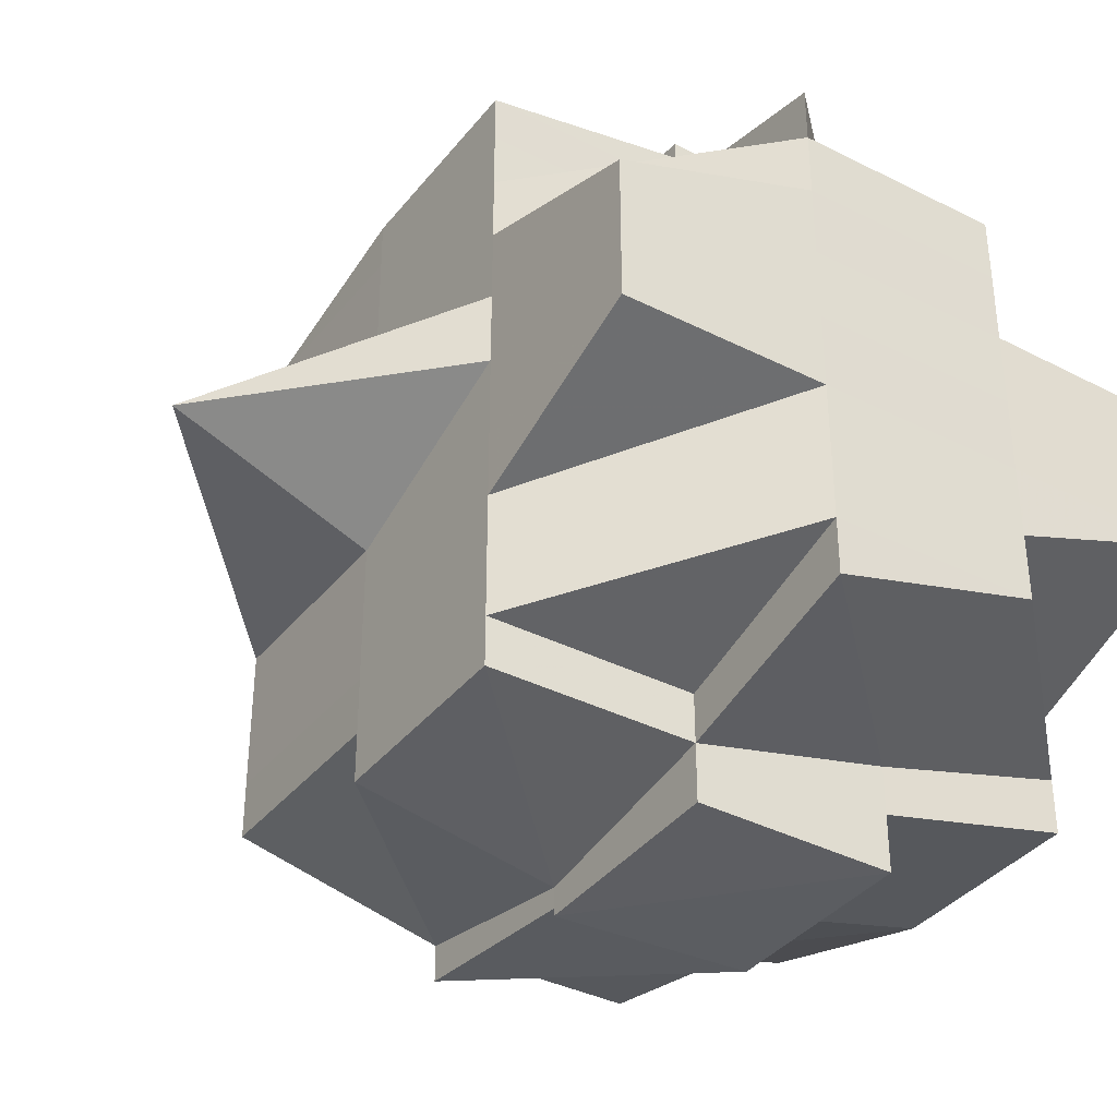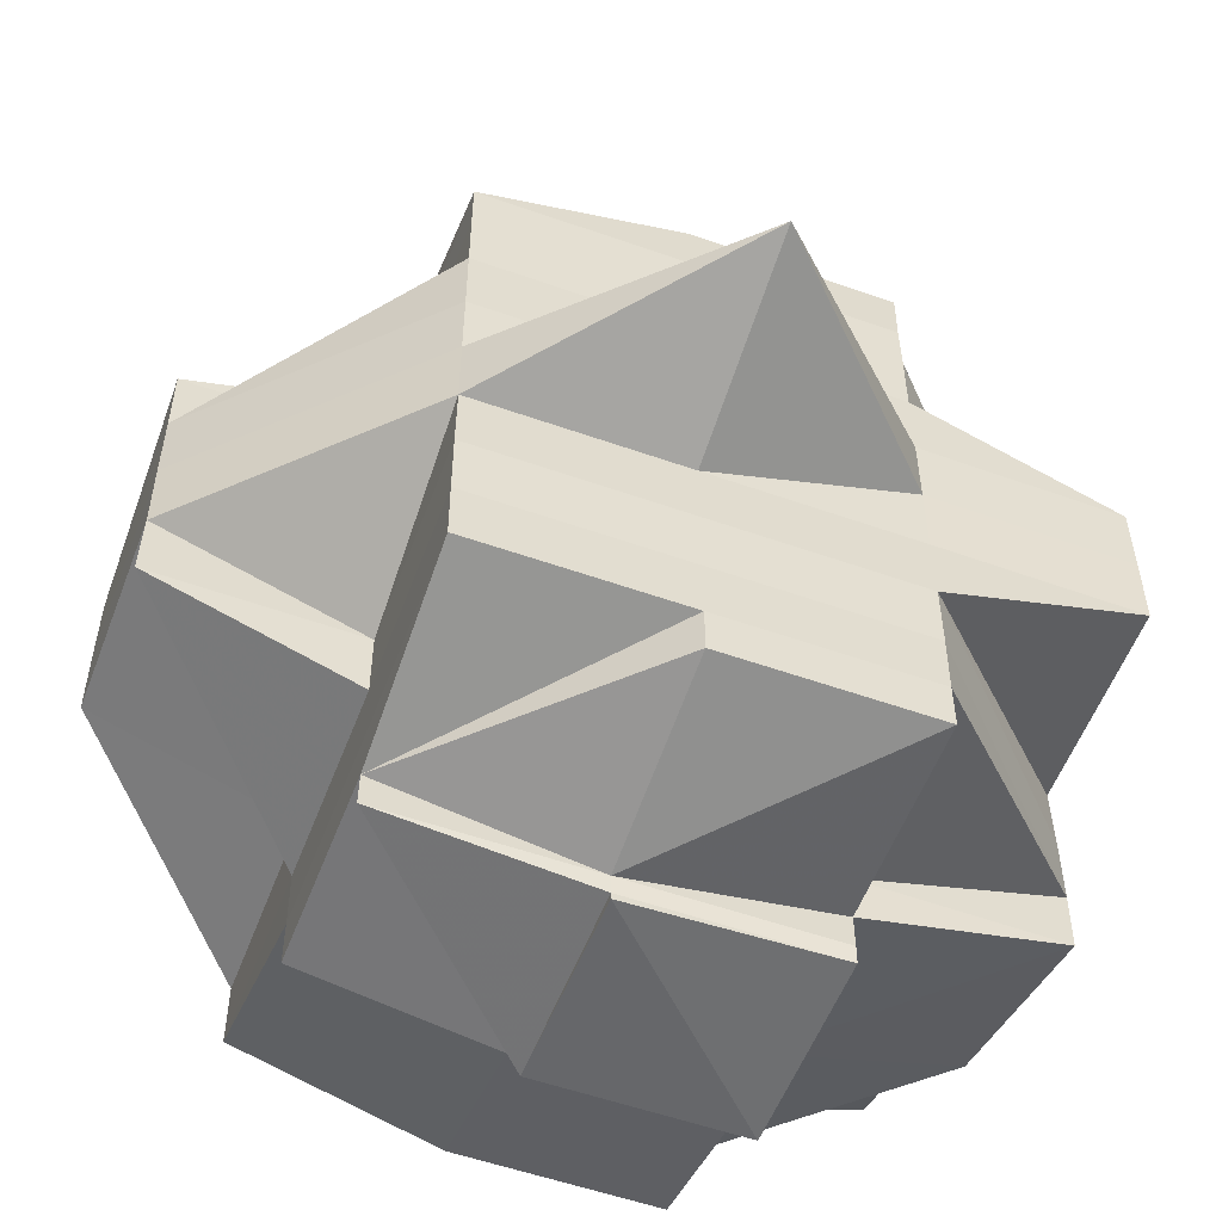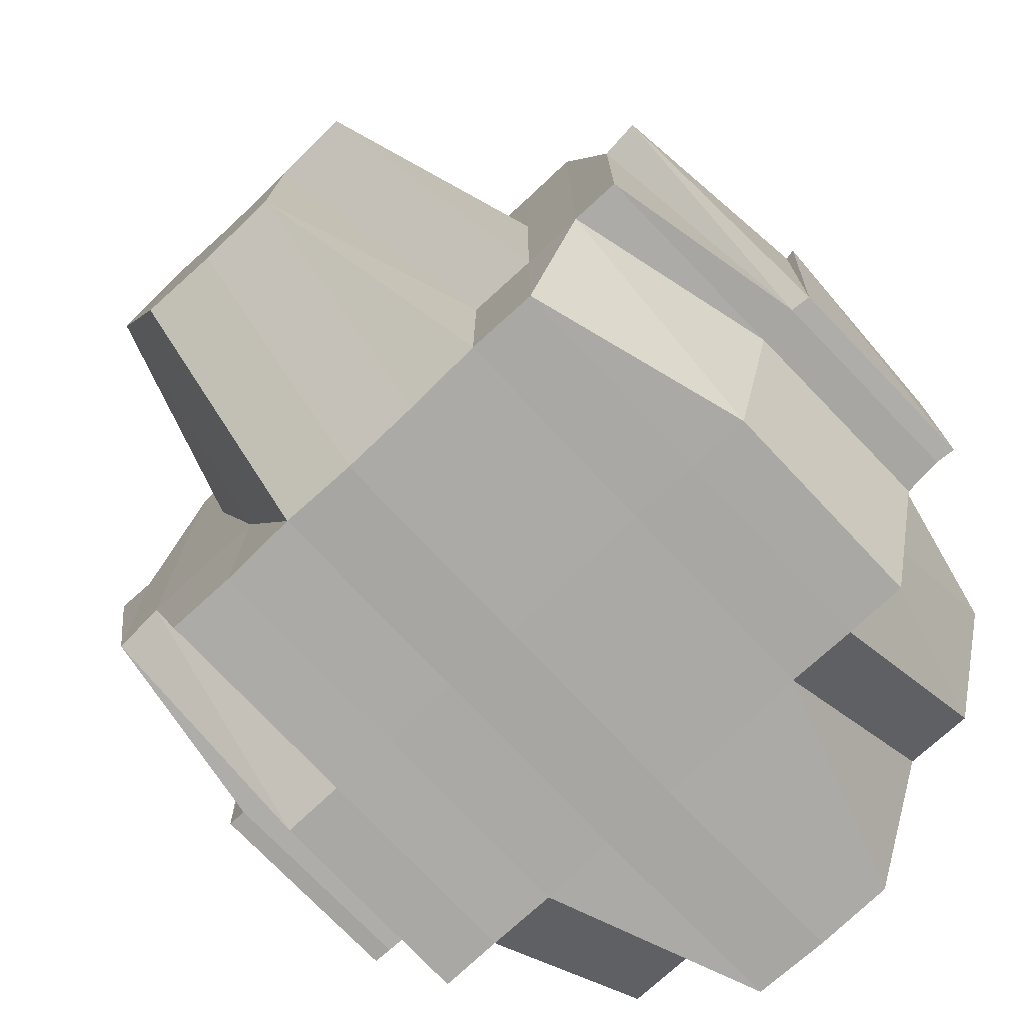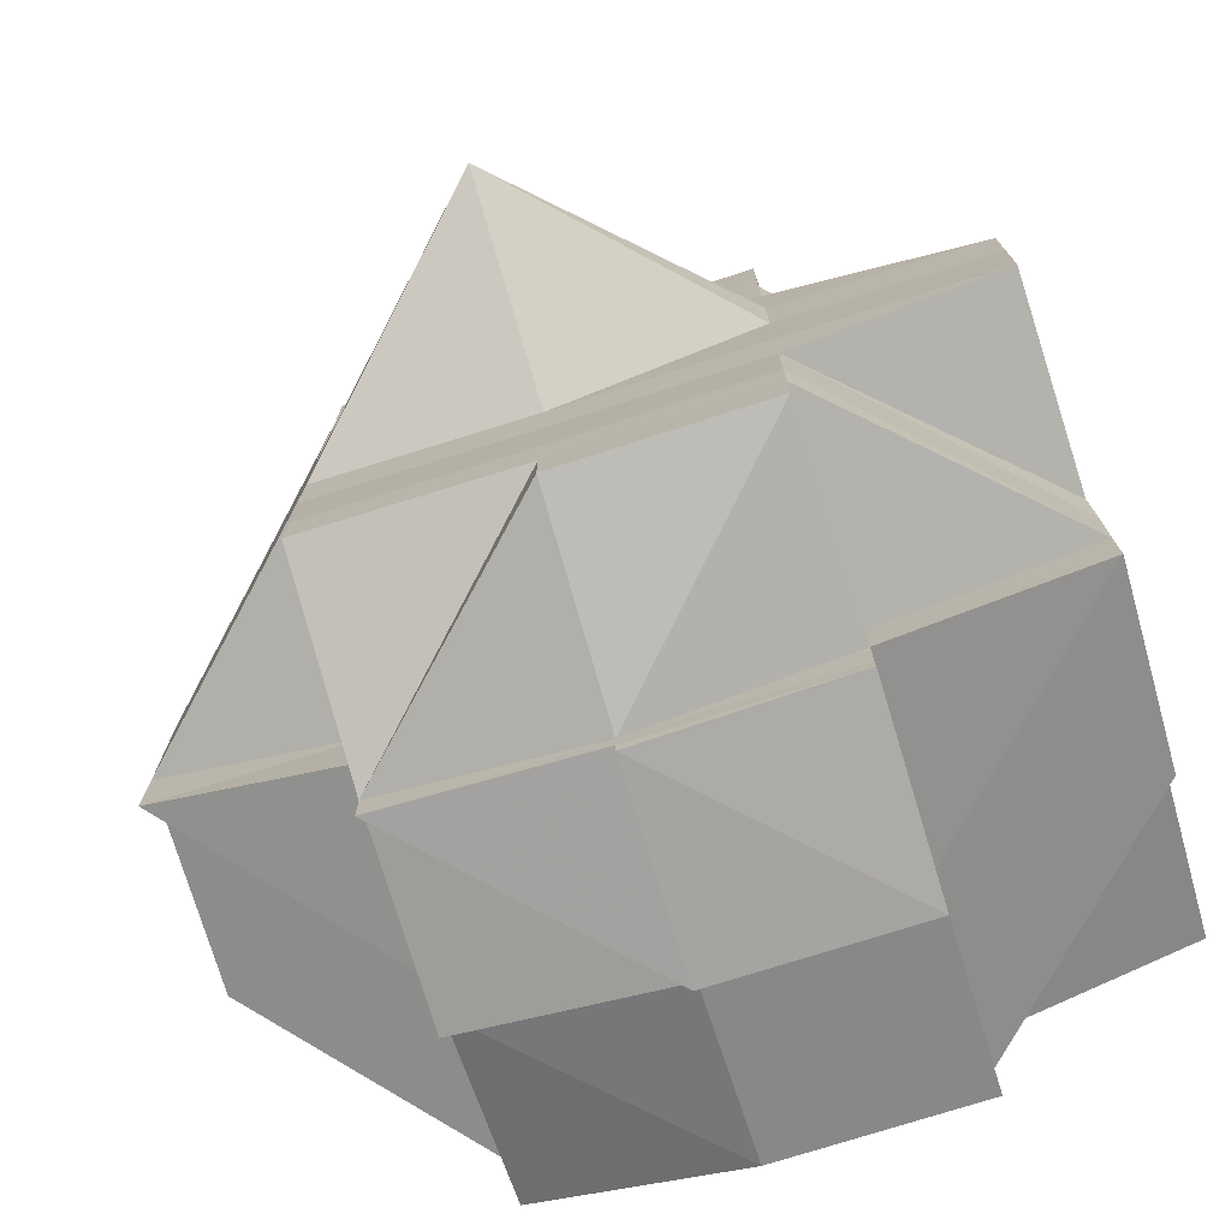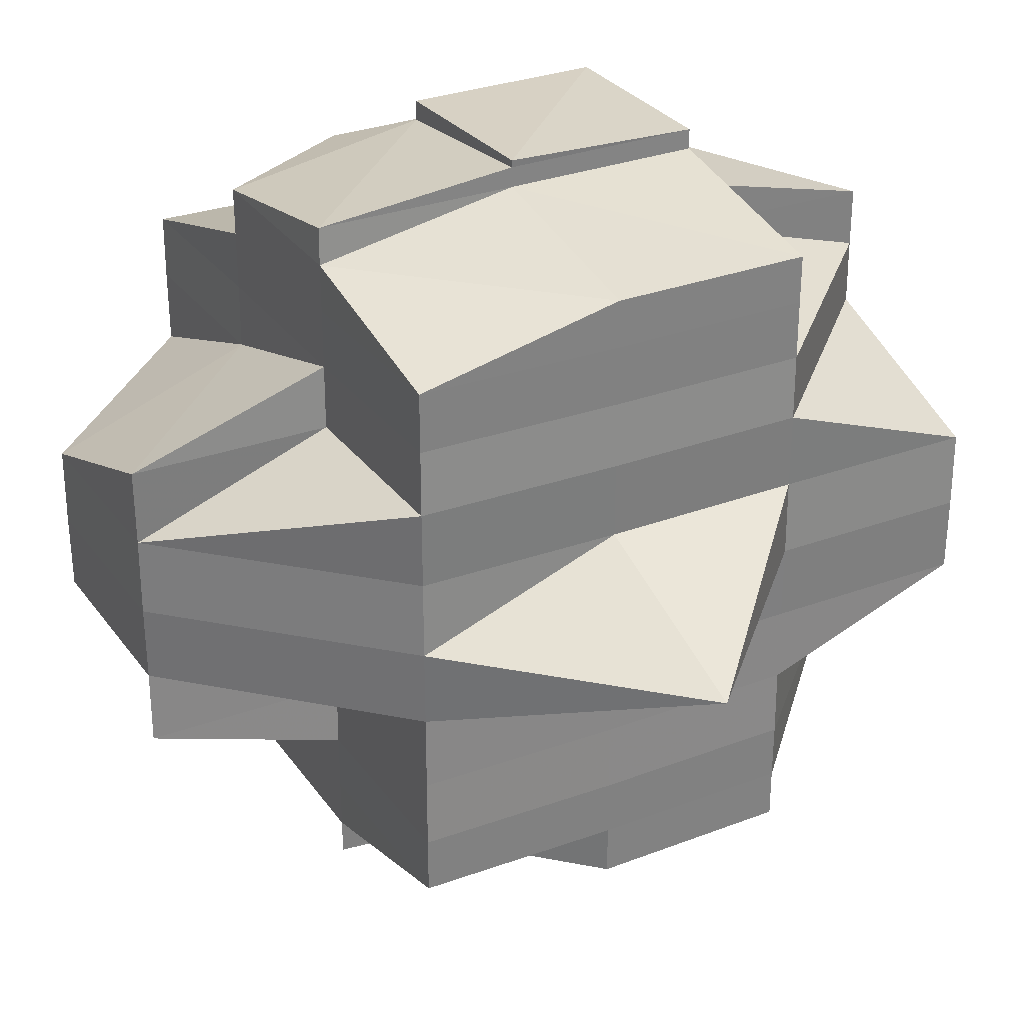
<metadata>
{"format":"obj","ext":"obj","renderer":"f3d","projection":"perspective","resolution":1024,"background":"white","views":[{"elev":-37.1,"azim":-123.3,"up":"+Z"},{"elev":-54.9,"azim":159.4,"up":"+Z"},{"elev":-75.3,"azim":133.5,"up":"+Y"},{"elev":-75.5,"azim":-162.8,"up":"+Z"},{"elev":29.4,"azim":151.2,"up":"+Z"}]}
</metadata>
<code>
o 2518
v 2243 1889 15.05
v 2243 1889 15.05
v 2243 1889 15.05
v 2243 1889 15.05
v 2243 1889 15.05
v 2243 1889 15.05
v 2243 1889 15.05
v 2243 1889 15.05
v 2243 1889 15.05
v 2243 1889 15.05
v 2243 1889 15.05
v 2243 1889 15.05
v 2243 1889 15.05
v 2243 1889 15.05
v 2243 1889 15.05
v 2243 1889 15.05
v 2243 1889 15.05
v 2243 1889 15.05
v 2243 1889 15.05
v 2243 1889 15.05
v 2243 1889 15.06
v 2243 1889 15.05
v 2243 1889 15.05
v 2243 1889 15.05
v 2243 1889 15.05
v 2243 1889 15.05
v 2243 1889 15.06
v 2243 1889 15.06
v 2243 1889 15.06
v 2243 1889 15.06
v 2243 1889 15.06
v 2243 1889 15.06
v 2243 1889 15.06
v 2243 1889 15.06
v 2243 1889 15.06
v 2243 1889 15.06
v 2243 1889 15.06
v 2243 1889 15.06
v 2243 1889 15.06
v 2243 1889 15.06
v 2243 1889 15.06
v 2243 1889 15.06
v 2243 1889 15.06
v 2243 1889 15.06
v 2243 1889 15.05
v 2243 1889 15.06
v 2243 1889 15.07
v 2243 1889 15.07
v 2243 1889 15.07
v 2243 1889 15.07
v 2243 1889 15.06
v 2243 1889 15.07
v 2243 1889 15.07
v 2243 1889 15.07
v 2243 1889 15.07
v 2243 1889 15.07
v 2243 1889 15.07
v 2243 1889 15.07
v 2243 1889 15.07
v 2243 1889 15.07
v 2243 1889 15.07
v 2243 1889 15.07
v 2243 1889 15.08
v 2243 1889 15.07
v 2243 1889 15.07
v 2243 1889 15.06
v 2243 1889 15.06
v 2243 1889 15.07
v 2243 1889 15.07
v 2243 1889 15.06
v 2243 1889 15.06
v 2243 1889 15.06
v 2243 1889 15.06
v 2243 1889 15.06
v 2243 1889 15.06
v 2243 1889 15.06
v 2243 1889 15.05
v 2243 1889 15.06
v 2243 1889 15.05
v 2243 1889 15.05
v 2243 1889 15.05
v 2243 1889 15.06
v 2243 1889 15.06
v 2243 1889 15.06
v 2243 1889 15.06
v 2243 1889 15.06
v 2243 1889 15.06
v 2243 1889 15.07
v 2243 1889 15.06
v 2243 1889 15.06
v 2243 1889 15.06
v 2243 1889 15.06
v 2243 1889 15.06
v 2243 1889 15.05
v 2243 1889 15.05
v 2243 1889 15.05
v 2243 1889 15.05
v 2243 1889 15.06
v 2243 1889 15.05
v 2243 1889 15.05
v 2243 1889 15.06
v 2243 1889 15.06
v 2243 1889 15.06
v 2243 1889 15.05
v 2243 1889 15.06
v 2243 1889 15.05
v 2243 1889 15.05
v 2243 1889 15.05
v 2243 1889 15.05
v 2243 1889 15.05
v 2243 1889 15.05
v 2243 1889 15.05
v 2243 1889 15.05
v 2243 1889 15.05
v 2243 1889 15.06
v 2243 1889 15.06
v 2243 1889 15.06
v 2243 1889 15.05
v 2243 1889 15.06
v 2243 1889 15.05
v 2243 1889 15.06
v 2243 1889 15.06
v 2243 1889 15.05
v 2243 1889 15.06
v 2243 1889 15.06
v 2243 1889 15.06
v 2243 1889 15.06
v 2243 1889 15.06
v 2243 1889 15.06
v 2243 1889 15.06
v 2243 1889 15.06
v 2243 1889 15.06
v 2243 1889 15.07
v 2243 1889 15.07
v 2243 1889 15.07
v 2243 1889 15.07
v 2243 1889 15.07
v 2243 1889 15.07
v 2243 1889 15.07
v 2243 1889 15.07
v 2243 1889 15.06
v 2243 1889 15.07
v 2243 1889 15.07
v 2243 1889 15.07
v 2243 1889 15.07
v 2243 1889 15.07
v 2243 1889 15.07
v 2243 1889 15.07
v 2243 1889 15.07
v 2243 1889 15.07
v 2243 1889 15.07
v 2243 1889 15.08
v 2243 1889 15.07
v 2243 1889 15.08
v 2243 1889 15.08
v 2243 1889 15.07
v 2243 1889 15.08
v 2243 1889 15.08
v 2243 1889 15.08
v 2243 1889 15.08
v 2243 1889 15.08
v 2243 1889 15.08
v 2243 1889 15.08
v 2243 1889 15.08
v 2243 1889 15.08
v 2243 1889 15.08
v 2243 1889 15.08
v 2243 1889 15.09
v 2243 1889 15.09
v 2243 1889 15.09
v 2243 1889 15.09
v 2243 1889 15.09
v 2243 1889 15.09
v 2243 1889 15.09
v 2243 1889 15.09
v 2243 1889 15.09
v 2243 1889 15.09
v 2243 1889 15.09
v 2243 1889 15.09
v 2243 1889 15.09
v 2243 1889 15.08
v 2243 1889 15.08
v 2243 1889 15.08
v 2243 1889 15.08
v 2243 1889 15.08
v 2243 1889 15.08
v 2243 1889 15.09
v 2243 1889 15.09
v 2243 1889 15.09
v 2243 1889 15.09
v 2243 1889 15.09
v 2243 1889 15.09
v 2243 1889 15.09
v 2243 1889 15.09
v 2243 1889 15.09
v 2243 1889 15.09
v 2243 1889 15.08
v 2243 1889 15.09
v 2243 1889 15.08
v 2243 1889 15.08
v 2243 1889 15.08
v 2243 1889 15.08
v 2243 1889 15.09
v 2243 1889 15.08
v 2243 1889 15.09
v 2243 1889 15.08
v 2243 1889 15.08
v 2243 1889 15.08
v 2243 1889 15.08
v 2243 1889 15.08
v 2243 1889 15.08
v 2243 1889 15.09
v 2243 1889 15.08
v 2243 1889 15.08
v 2243 1889 15.08
v 2243 1889 15.08
v 2243 1889 15.08
v 2243 1889 15.09
v 2243 1889 15.09
v 2243 1889 15.08
v 2243 1889 15.08
v 2243 1889 15.08
v 2243 1889 15.08
v 2243 1889 15.07
v 2243 1889 15.09
v 2243 1889 15.09
v 2243 1889 15.09
v 2243 1889 15.09
v 2243 1889 15.09
v 2243 1889 15.09
v 2243 1889 15.09
v 2243 1889 15.09
v 2243 1889 15.09
v 2243 1889 15.09
v 2243 1889 15.09
v 2243 1889 15.09
v 2243 1889 15.09
v 2243 1889 15.08
v 2243 1889 15.08
v 2243 1889 15.07
v 2243 1889 15.08
v 2243 1889 15.07
v 2243 1889 15.07
v 2243 1889 15.08
v 2243 1889 15.07
v 2243 1889 15.07
v 2243 1889 15.08
v 2243 1889 15.07
v 2243 1889 15.08
v 2243 1889 15.07
v 2243 1889 15.08
v 2243 1889 15.08
v 2243 1889 15.08
v 2243 1889 15.08
v 2243 1889 15.08
v 2243 1889 15.08
v 2243 1889 15.08
v 2243 1889 15.07
v 2243 1889 15.08
v 2243 1889 15.08
v 2243 1889 15.07
v 2243 1889 15.07
v 2243 1889 15.07
v 2243 1889 15.07
v 2243 1889 15.08
v 2243 1889 15.07
v 2243 1889 15.07
v 2243 1889 15.07
v 2243 1889 15.07
v 2243 1889 15.05
v 2243 1889 15.05
v 2243 1889 15.05
v 2243 1889 15.05
v 2243 1889 15.05
v 2243 1889 15.05
v 2243 1889 15.05
v 2243 1889 15.05
v 2243 1889 15.06
v 2243 1889 15.06
v 2243 1889 15.05
v 2243 1889 15.06
v 2243 1889 15.06
v 2243 1889 15.06
v 2243 1889 15.06
v 2243 1889 15.06
v 2243 1889 15.08
v 2243 1889 15.08
v 2243 1889 15.07
v 2243 1889 15.08
v 2243 1889 15.08
v 2243 1889 15.08
v 2243 1889 15.08
v 2243 1889 15.08
v 2243 1889 15.08
v 2243 1889 15.08
v 2243 1889 15.09
v 2243 1889 15.08
v 2243 1889 15.09
v 2243 1889 15.08
v 2243 1889 15.09
v 2243 1889 15.09
v 2243 1889 15.08
v 2243 1889 15.08
v 2243 1889 15.09
v 2243 1889 15.08
v 2243 1889 15.09
v 2243 1889 15.09
v 2243 1889 15.09
v 2243 1889 15.09
v 2243 1889 15.09
f 1 2 3
f 1 4 5
f 6 7 3
f 8 9 6
f 9 10 11
f 11 12 13
f 12 14 7
f 12 15 14
f 16 17 13
f 17 18 19
f 20 21 15
f 22 20 12
f 20 23 12
f 24 22 25
f 26 27 20
f 28 29 24
f 29 30 20
f 31 32 29
f 29 33 30
f 34 33 29
f 33 35 30
f 30 35 36
f 34 37 33
f 33 38 35
f 37 38 33
f 39 37 34
f 38 40 35
f 35 40 41
f 35 42 43
f 44 43 45
f 40 46 42
f 40 47 46
f 38 48 40
f 37 49 38
f 50 48 51
f 52 53 48
f 48 54 40
f 54 55 40
f 48 56 54
f 53 57 56
f 58 56 48
f 56 59 54
f 54 59 55
f 56 60 59
f 61 60 56
f 59 62 55
f 61 63 60
f 60 64 59
f 59 64 62
f 60 63 64
f 55 62 65
f 55 65 66
f 67 68 66
f 66 69 70
f 71 70 72
f 73 67 74
f 75 73 76
f 41 74 76
f 23 76 77
f 76 78 79
f 80 79 81
f 82 76 80
f 76 74 83
f 74 84 83
f 85 86 84
f 84 87 83
f 86 88 89
f 84 89 87
f 90 89 84
f 83 87 91
f 89 92 93
f 83 91 94
f 95 94 96
f 97 98 94
f 94 91 99
f 94 99 100
f 87 101 91
f 91 101 102
f 91 103 104
f 101 105 103
f 100 104 106
f 107 106 108
f 109 100 107
f 100 110 111
f 110 112 113
f 99 114 112
f 115 116 101
f 99 117 118
f 118 119 120
f 117 121 114
f 122 117 123
f 124 125 117
f 126 127 121
f 117 126 128
f 129 126 117
f 129 130 126
f 126 39 34
f 130 39 126
f 131 130 129
f 101 131 129
f 132 131 101
f 130 133 39
f 133 134 39
f 39 134 37
f 135 133 130
f 134 49 37
f 135 136 133
f 137 138 134
f 139 135 130
f 131 139 130
f 49 140 141
f 142 139 131
f 132 142 131
f 139 143 135
f 143 136 135
f 142 144 139
f 144 143 139
f 145 142 132
f 89 145 132
f 65 145 89
f 136 146 147
f 65 148 145
f 145 149 142
f 149 144 142
f 148 149 145
f 62 148 65
f 148 150 149
f 62 151 148
f 151 150 148
f 64 151 62
f 151 152 150
f 150 153 149
f 149 153 144
f 64 154 151
f 154 152 151
f 63 154 64
f 152 155 156
f 157 158 155
f 154 159 152
f 63 160 154
f 160 159 154
f 161 160 63
f 161 162 160
f 163 162 164
f 162 165 166
f 159 167 157
f 168 169 165
f 168 170 169
f 171 172 170
f 173 174 168
f 174 171 175
f 176 175 168
f 177 178 176
f 178 179 180
f 181 173 182
f 183 182 184
f 182 185 186
f 182 187 185
f 188 180 187
f 189 188 190
f 191 192 190
f 192 193 194
f 190 188 195
f 195 188 196
f 195 187 197
f 198 195 199
f 200 197 201
f 200 195 202
f 203 190 204
f 204 205 206
f 204 200 207
f 208 203 204
f 208 204 209
f 210 203 208
f 210 208 211
f 211 208 209
f 212 203 210
f 213 214 211
f 215 213 216
f 211 209 217
f 167 212 210
f 218 212 167
f 218 219 212
f 212 219 203
f 217 209 220
f 209 221 222
f 209 222 223
f 217 223 224
f 225 219 226
f 227 228 225
f 175 228 219
f 219 229 230
f 219 231 229
f 232 233 231
f 234 233 235
f 236 235 237
f 238 239 217
f 240 238 153
f 241 217 153
f 153 217 242
f 153 242 144
f 144 242 143
f 242 243 143
f 143 243 136
f 242 244 243
f 243 245 136
f 243 244 245
f 136 245 246
f 245 247 248
f 245 248 146
f 249 244 250
f 244 251 245
f 252 253 244
f 244 207 251
f 253 254 207
f 255 207 244
f 207 256 251
f 207 200 256
f 251 256 257
f 251 257 258
f 256 259 257
f 256 182 259
f 259 182 161
f 259 161 260
f 257 259 260
f 260 161 63
f 260 63 61
f 261 260 61
f 257 260 261
f 258 257 261
f 261 262 263
f 264 265 258
f 258 261 266
f 266 263 140
f 266 261 58
f 267 258 266
f 138 264 267
f 268 258 267
f 267 266 49
f 49 266 269
f 134 267 49
f 246 267 134
f 270 271 272
f 271 273 274
f 275 276 277
f 278 279 280
f 281 282 279
f 283 284 285
f 286 287 288
f 289 290 287
f 159 291 292
f 167 293 291
f 294 167 159
f 295 296 294
f 297 298 167
f 299 297 159
f 300 301 302
f 303 304 305
f 306 307 308
f 308 309 310

</code>
